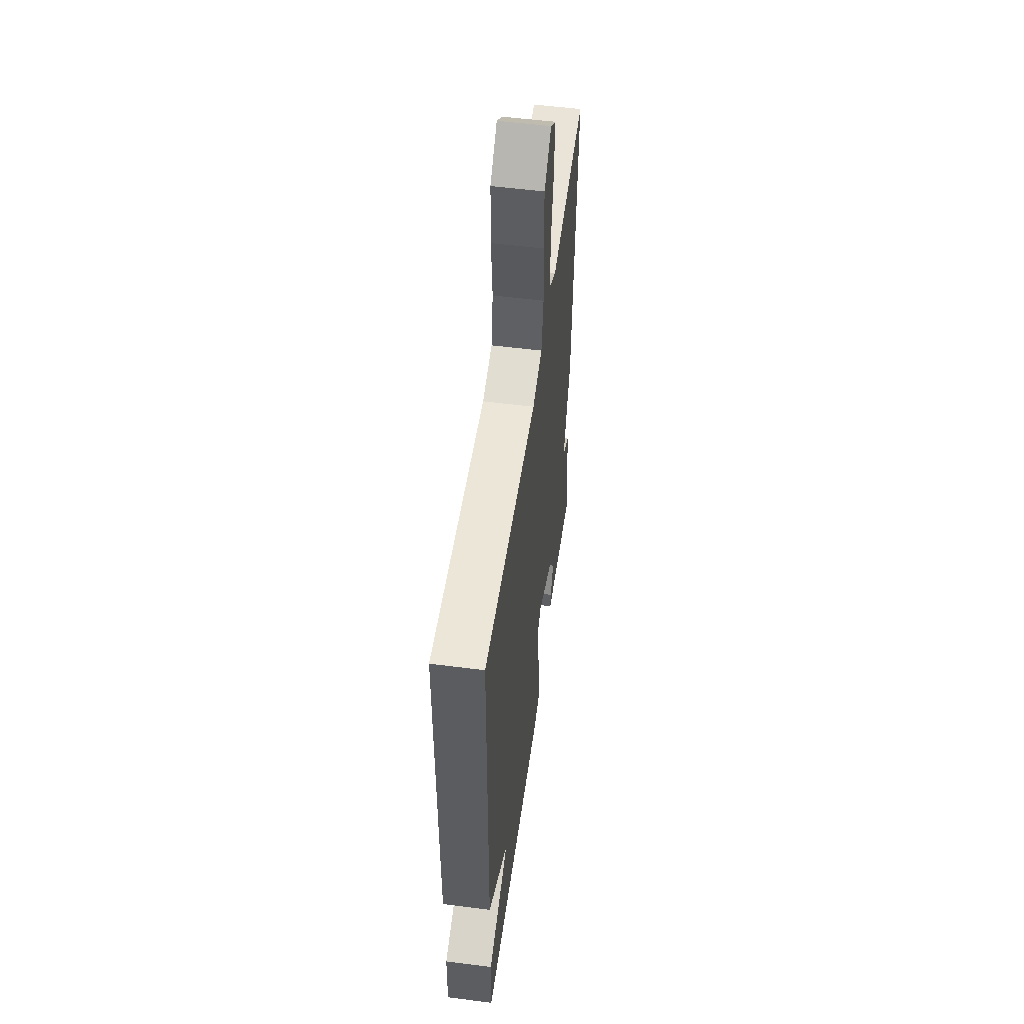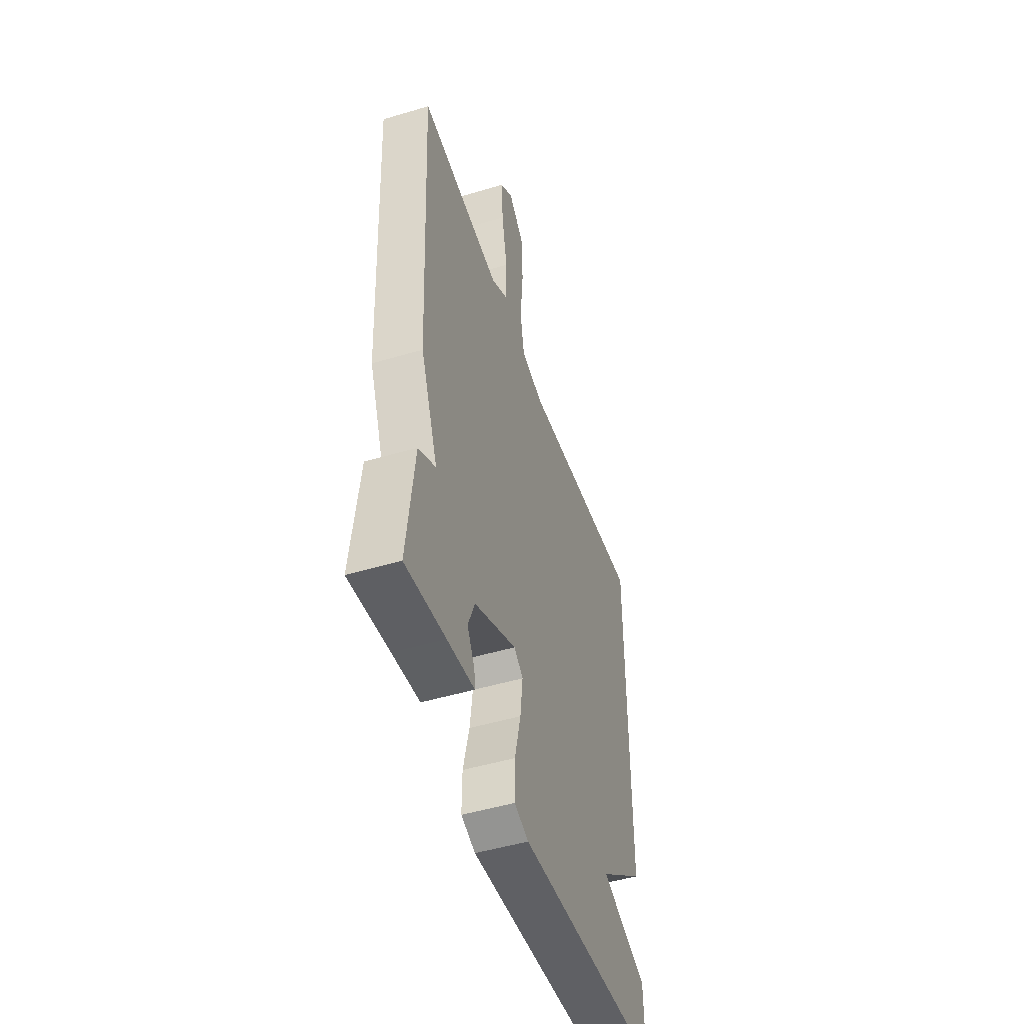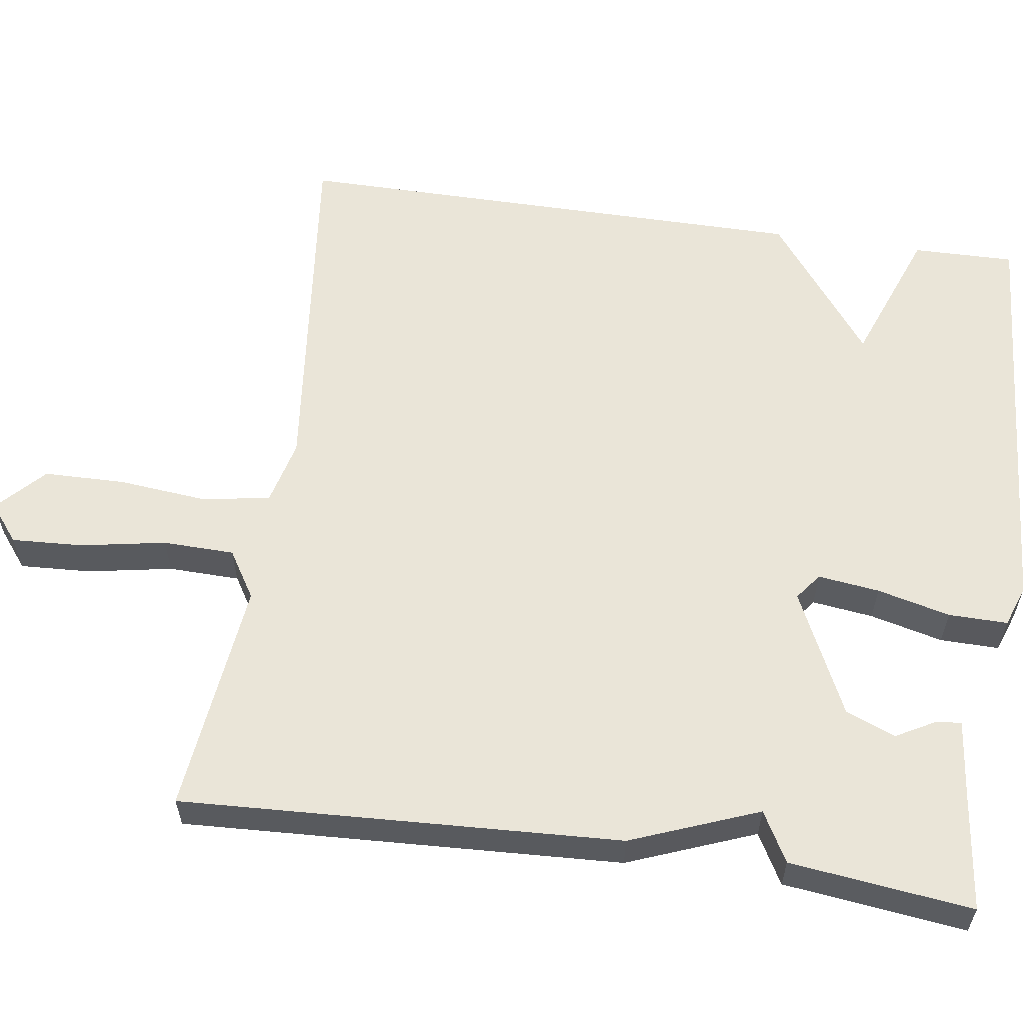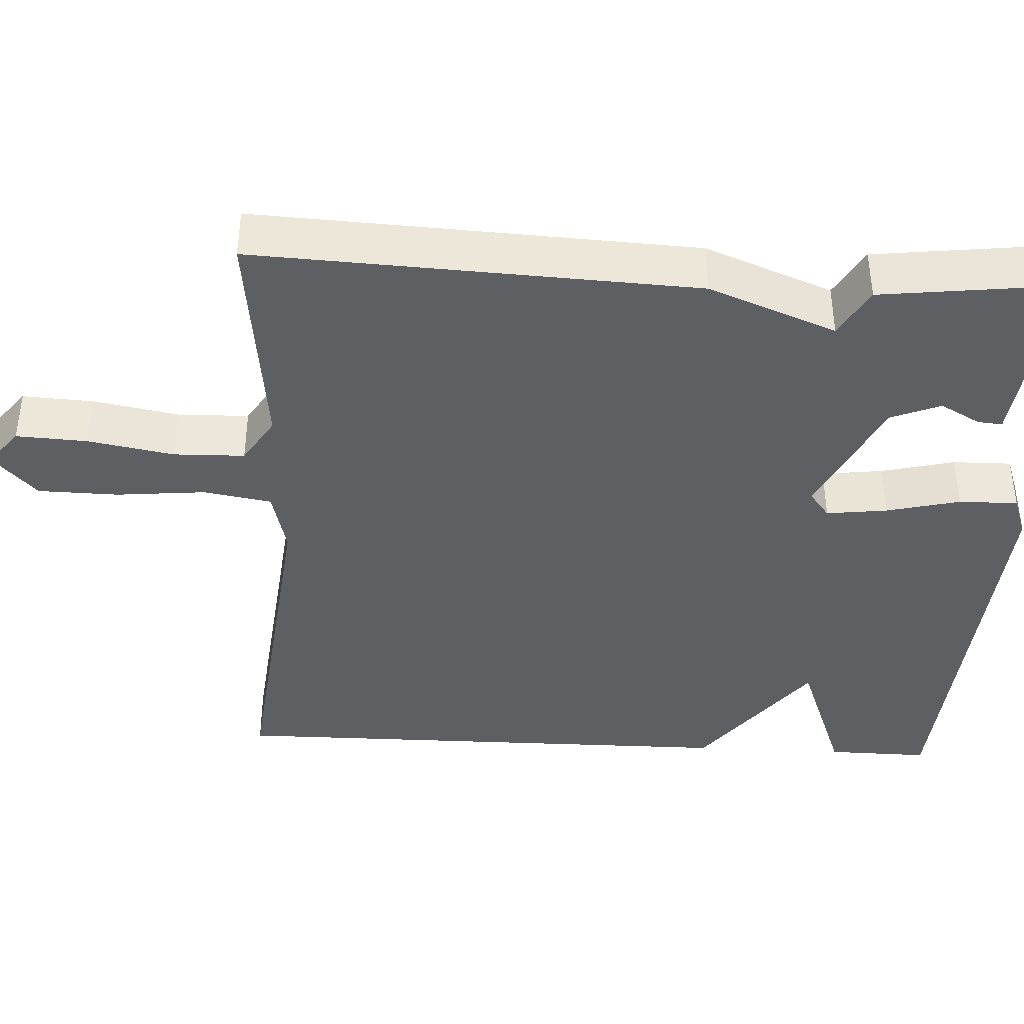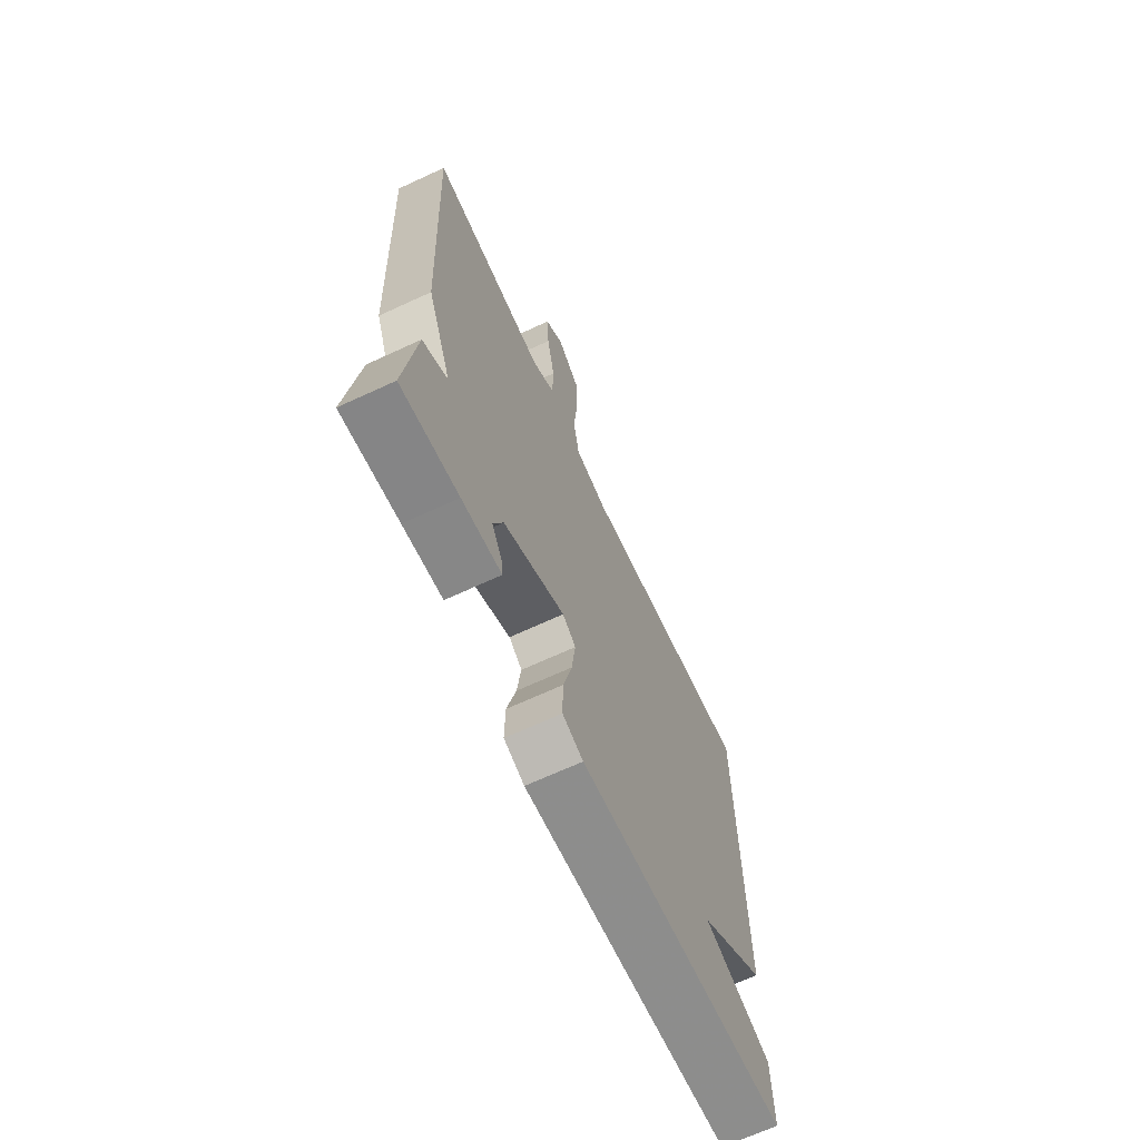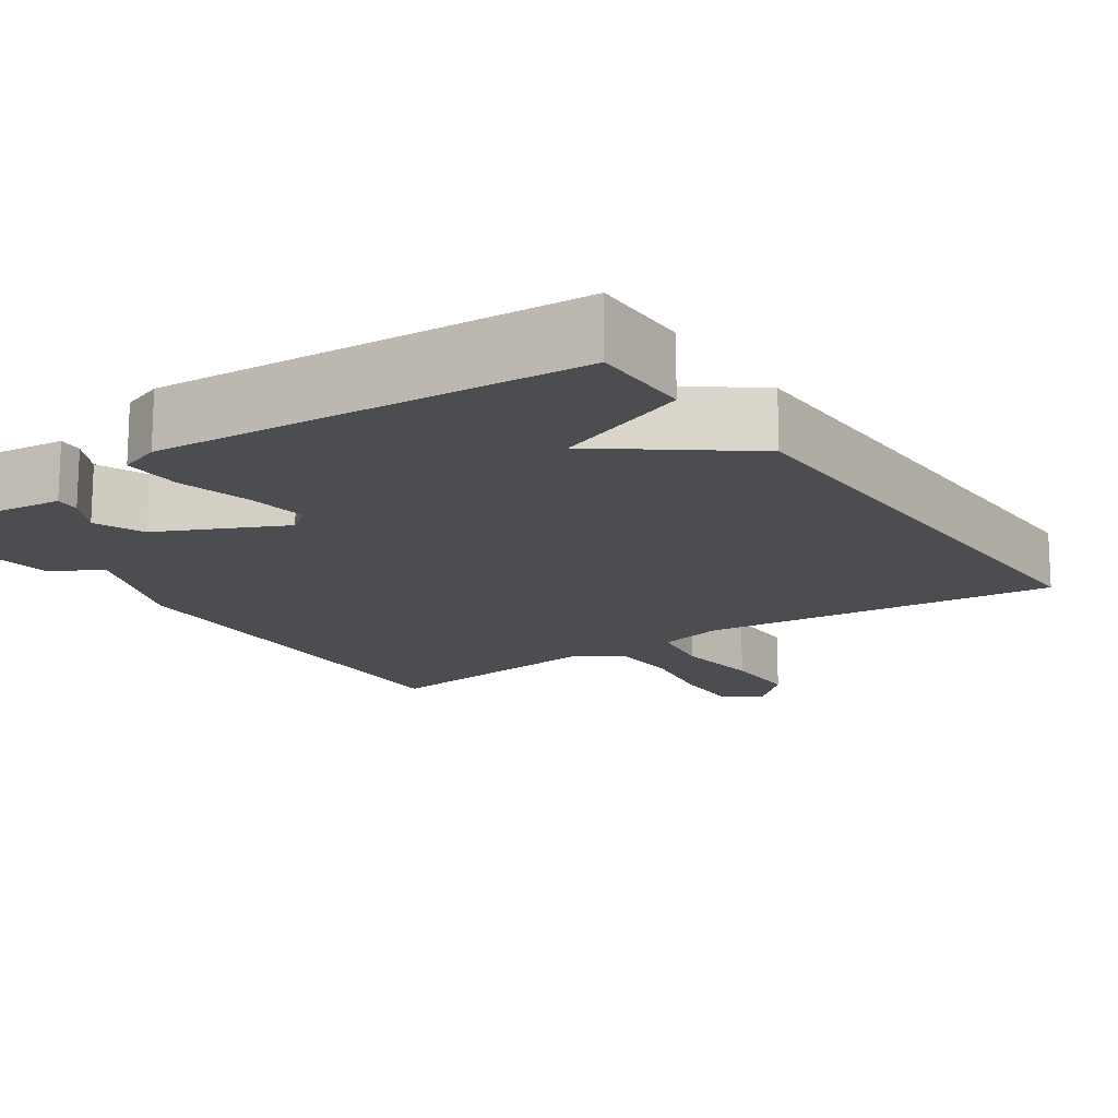
<metadata>
{"format":"obj","ext":"obj","renderer":"f3d","projection":"perspective","resolution":1024,"background":"white","views":[{"elev":53.8,"azim":-82.2,"up":"+Z"},{"elev":-49.2,"azim":108.3,"up":"+Z"},{"elev":58.9,"azim":98.3,"up":"+Y"},{"elev":-40.0,"azim":87.0,"up":"+Y"},{"elev":-68.2,"azim":114.8,"up":"+Z"},{"elev":-15.6,"azim":-145.3,"up":"+Y"}]}
</metadata>
<code>
v -0.5 0.07 -0.5
v -0.498 0.07 -0.369
v -0.323 0.07 -0.303
v -0.498 0.07 -0.169
v -0.5 0.07 0.5
v -0.038 0.07 0.45
v 0.046 0.07 0.471
v 0.061 0.07 0.558
v 0.05 0.07 0.673
v 0.052 0.07 0.777
v 0.112 0.07 0.834
v 0.16 0.07 0.796
v 0.155 0.07 0.704
v 0.135 0.07 0.595
v 0.137 0.07 0.503
v 0.198 0.07 0.465
v 0.5 0.07 0.5
v 0.472 0.07 -0.065
v 0.408 0.07 -0.229
v 0.472 0.07 -0.265
v 0.5 0.07 -0.5
v 0.351 0.07 -0.481
v 0.249 0.07 -0.469
v 0.252 0.07 -0.437
v 0.28 0.07 -0.386
v 0.254 0.07 -0.322
v 0.095 0.07 -0.246
v 0.061 0.07 -0.272
v 0.071 0.07 -0.351
v 0.094 0.07 -0.445
v 0.095 0.07 -0.521
v 0.042 0.07 -0.54
v -0.5 0 -0.5
v -0.498 0 -0.369
v -0.323 0 -0.303
v -0.498 0 -0.169
v -0.5 0 0.5
v -0.038 0 0.45
v 0.046 0 0.471
v 0.061 0 0.558
v 0.05 0 0.673
v 0.052 0 0.777
v 0.112 0 0.834
v 0.16 0 0.796
v 0.155 0 0.704
v 0.135 0 0.595
v 0.137 0 0.503
v 0.198 0 0.465
v 0.5 0 0.5
v 0.472 0 -0.065
v 0.408 0 -0.229
v 0.472 0 -0.265
v 0.5 0 -0.5
v 0.351 0 -0.481
v 0.249 0 -0.469
v 0.252 0 -0.437
v 0.28 0 -0.386
v 0.254 0 -0.322
v 0.095 0 -0.246
v 0.061 0 -0.272
v 0.071 0 -0.351
v 0.094 0 -0.445
v 0.095 0 -0.521
v 0.042 0 -0.54
f 1 2 3
f 32 1 3
f 31 32 3
f 30 31 3
f 29 30 3
f 4 5 6
f 3 4 6
f 29 3 6
f 28 29 6
f 27 28 6 7
f 26 27 7 8
f 8 9 10
f 26 8 10
f 25 26 10
f 22 23 24 25
f 21 22 25
f 20 21 25
f 19 20 25
f 18 19 25
f 17 18 25
f 16 17 25
f 15 16 25
f 15 25 10
f 14 15 10 11
f 11 12 13 14
f 35 34 33
f 35 33 64
f 35 64 63
f 35 63 62
f 35 62 61
f 38 37 36
f 38 36 35
f 38 35 61
f 38 61 60
f 39 38 60 59
f 40 39 59 58
f 42 41 40
f 42 40 58
f 42 58 57
f 57 56 55 54
f 57 54 53
f 57 53 52
f 57 52 51
f 57 51 50
f 57 50 49
f 57 49 48
f 57 48 47
f 42 57 47
f 43 42 47 46
f 46 45 44 43
f 1 33 34 2
f 2 34 35 3
f 3 35 36 4
f 4 36 37 5
f 5 37 38 6
f 6 38 39 7
f 7 39 40 8
f 8 40 41 9
f 9 41 42 10
f 10 42 43 11
f 11 43 44 12
f 12 44 45 13
f 13 45 46 14
f 14 46 47 15
f 15 47 48 16
f 16 48 49 17
f 17 49 50 18
f 18 50 51 19
f 19 51 52 20
f 20 52 53 21
f 21 53 54 22
f 22 54 55 23
f 23 55 56 24
f 24 56 57 25
f 25 57 58 26
f 26 58 59 27
f 27 59 60 28
f 28 60 61 29
f 29 61 62 30
f 30 62 63 31
f 31 63 64 32
f 32 64 33 1

</code>
